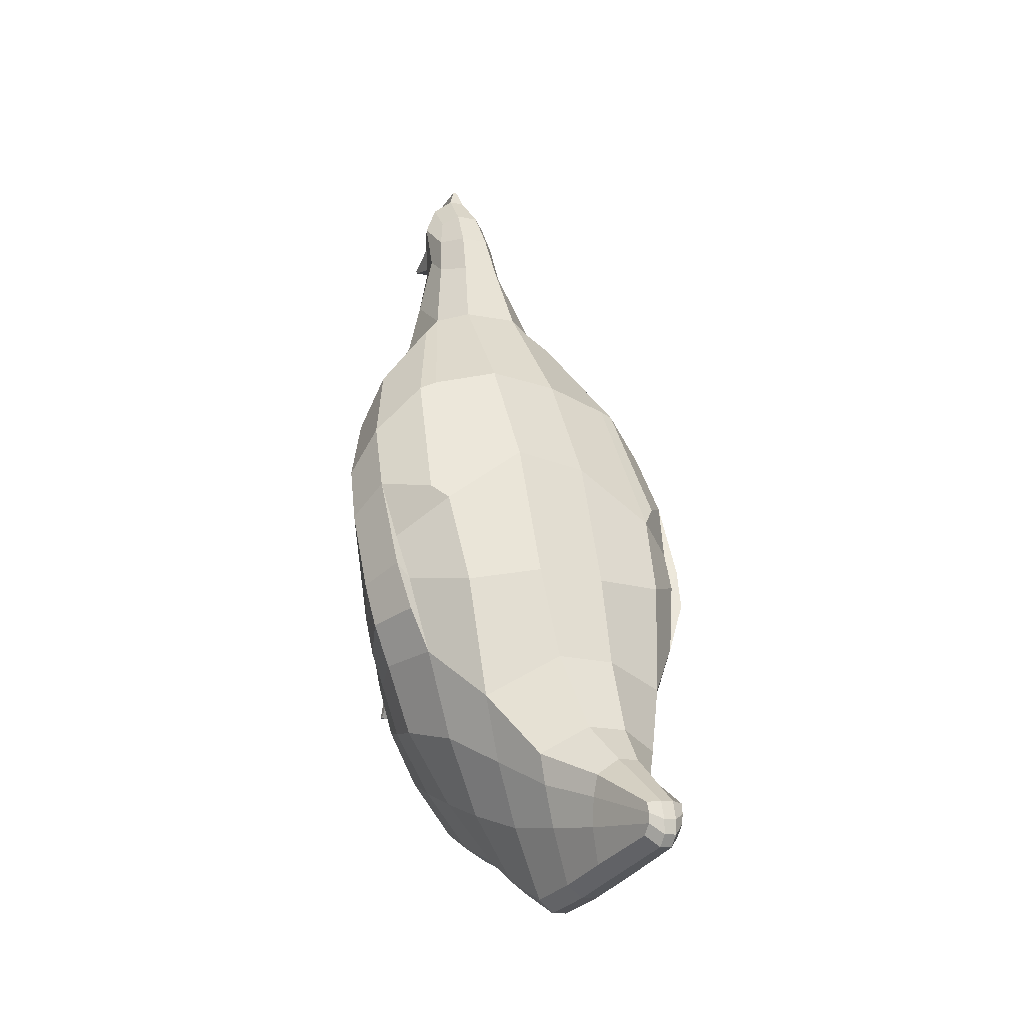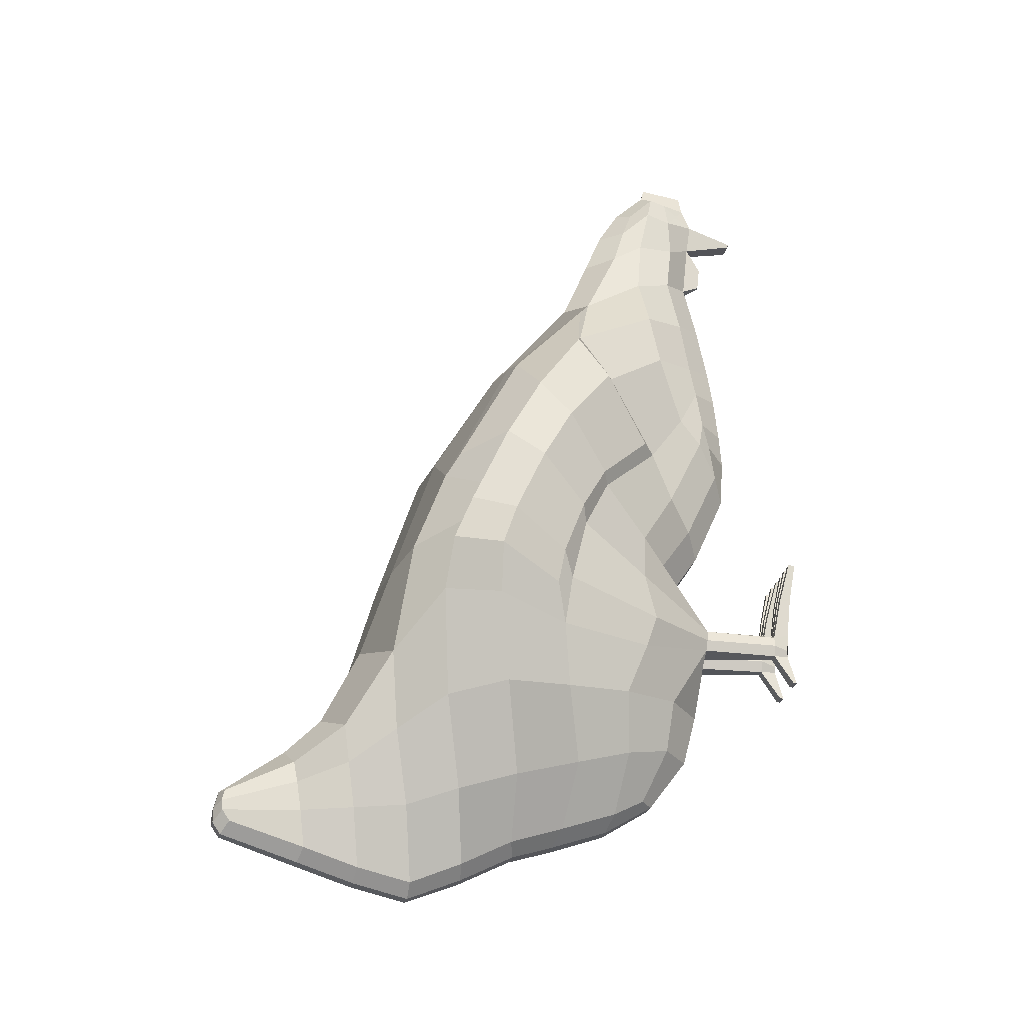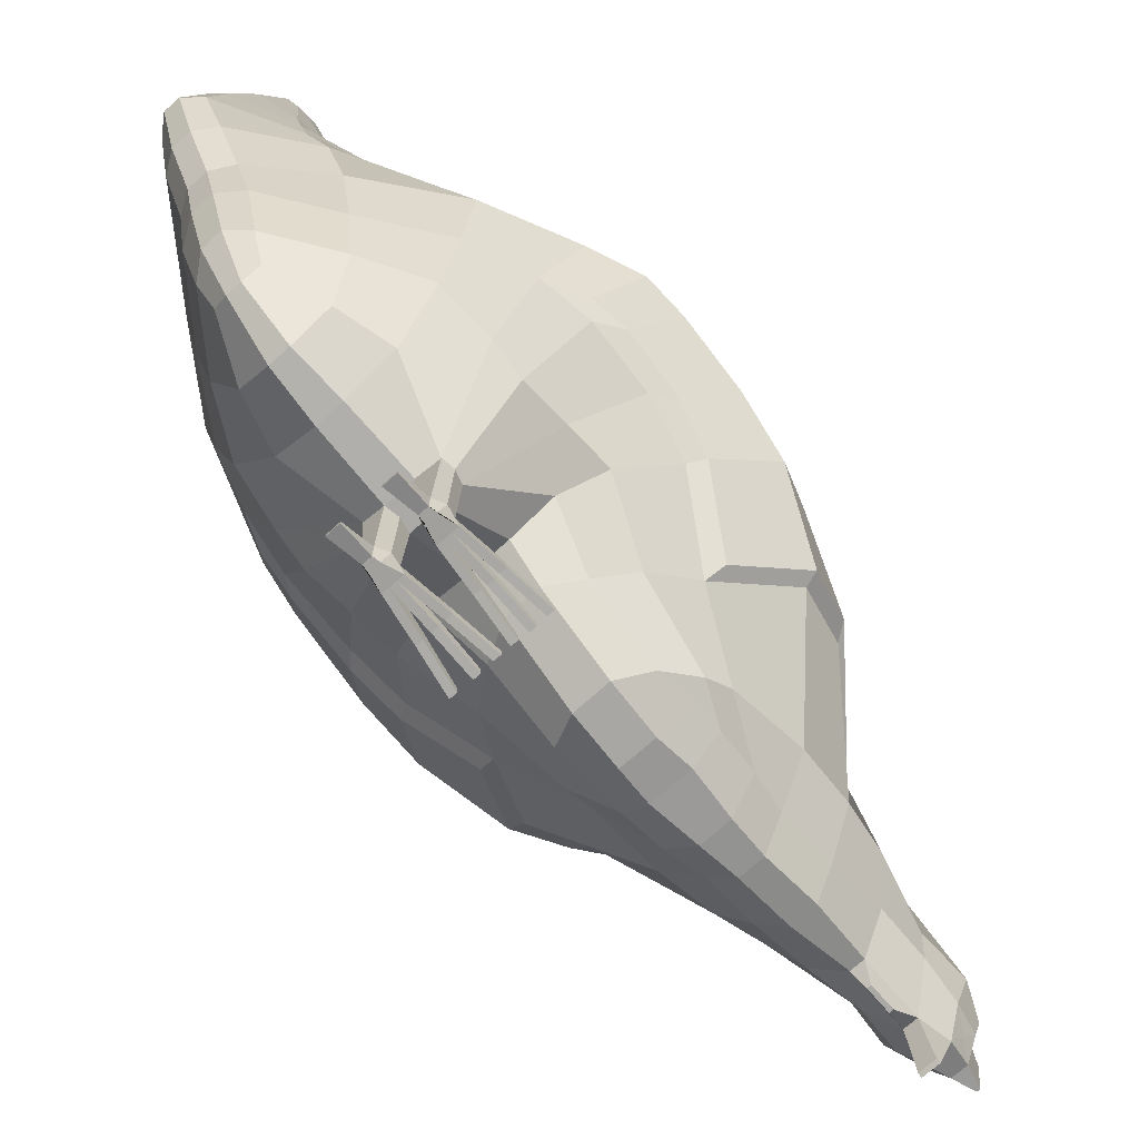
<metadata>
{"format":"obj","ext":"obj","renderer":"f3d","projection":"perspective","resolution":1024,"background":"white","views":[{"elev":-13.7,"azim":154.6,"up":"+Z"},{"elev":-24.9,"azim":-99.4,"up":"+Z"},{"elev":-71.7,"azim":-137.8,"up":"+Y"}]}
</metadata>
<code>
o Chicken
v -0.1514 1.073 -0.708
v -0.1703 0.4952 -0.5461
v -0.1999 0.796 -0.6273
v -0.262 1.127 -0.3371
v -0.09178 0.2548 -0.2187
v -0.345 0.5591 0.4583
v -0.1869 0.3612 0.1853
v -0.2521 0.4558 0.03242
v -0.4272 0.8726 -0.2222
v -0.256 0.4589 -0.2784
v -0.05691 0.4361 -0.6419
v -0.07295 0.7902 -0.7705
v -0.1111 1.336 -0.7229
v -0.107 1.358 -0.5963
v -0.08782 1.324 -0.8118
v -0.09362 1.532 -0.726
v -0.3054 1.005 0.1483
v -0.08813 0.2482 -0.1615
v -0.2497 0.4579 -0.07827
v -0.1378 0.4244 0.893
v -0.1167 0.2149 0.2957
v -0.1744 0.3757 0.629
v -0.1578 0.2664 0.3757
v -0.08783 0.3239 0.9351
v -0.1187 0.2287 0.3886
v -0.09024 0.2683 0.6542
v -0.1174 0.2443 0.4603
v -0.06653 0.426 1.179
v -0.06354 0.3598 1.245
v -0.04652 0.2867 1.213
v -0.08516 0.3102 1.055
v -0.09177 0.4037 1.056
v -0.0948 0.484 1.007
v -0.09921 0.3788 1.17
v -0.08254 0.4527 1.106
v 0.138 1.093 -0.7105
v 0.1125 0.2981 0.1143
v 0.1678 0.4977 -0.5463
v 0.1964 0.8006 -0.6281
v 0.2593 0.8385 0.5275
v 0.2419 1.14 -0.3846
v 0.3446 0.5604 0.4578
v 0.2032 0.3644 0.1857
v 0.2623 0.4566 0.03252
v 0.4035 0.8753 -0.2829
v 0.2607 0.4586 -0.2794
v 0.05287 1.056 -0.8859
v 0.05576 0.4336 -0.6402
v 0.05181 1.35 -0.7244
v 0.04824 1.371 -0.5977
v 0.02938 1.334 -0.8129
v 0.004382 1.537 -0.6765
v 0.2998 1.027 0.1535
v 0.08008 0.2489 -0.164
v 0.2679 0.4591 -0.07942
v 0.1379 0.4244 0.893
v 0.1745 0.3754 0.629
v 0.1627 0.2775 0.3688
v 0.1126 0.2304 0.3863
v 0.0667 0.426 1.179
v 0.0637 0.3598 1.245
v 0.06576 0.3102 1.055
v 0.09194 0.4037 1.056
v 0.09496 0.484 1.007
v 0.05092 0.2855 1.197
v 0.09937 0.3788 1.17
v 0.004239 0.367 1.316
v -0.00401 0.367 1.316
v -0.05079 0.1797 0.4582
v 0.04771 0.1797 0.4582
v 0.04124 0.1721 0.372
v -0.04529 0.1719 0.3726
v -0.005111 0.2027 1.047
v 0.00534 0.2027 1.047
v 0.005186 0.2093 0.9871
v -0.004958 0.2093 0.9871
v 0.03275 0.3249 -0.02183
v 0.0176 0.2572 0.9619
v -0.01738 0.2572 0.9619
v -0.04839 0.5619 0.9927
v 0.03702 0.5164 1.105
v -0.03679 0.5164 1.105
v 0.03484 0.1835 0.2473
v 0.04209 0.2685 1.2
v -0.04189 0.2685 1.2
v -0.02588 1.052 -0.9184
v 0.01406 1.054 -0.9187
v -0.05054 1.337 -0.8421
v 0.06985 1.214 -0.2825
v 0.09603 1.033 0.2985
v -0.1022 1.011 0.2758
v -0.002514 1.388 -0.5588
v -0.03651 0.2468 -0.2237
v -0.02912 1.546 -0.6728
v 0.03346 0.2396 -0.1604
v -0.06305 1.534 -0.7812
v -0.02617 0.5329 -0.7222
v 0.02378 0.5333 -0.7222
v 0.0233 0.7816 -0.7989
v -0.0253 0.7809 -0.7989
v 0.01815 0.4071 -0.6461
v -0.02118 0.1101 1.139
v 0.02141 0.1101 1.139
v 0.02114 0.1158 1.13
v -0.02091 0.1158 1.13
v 0.004195 0.2573 1.298
v -0.003967 0.2573 1.298
v -0.1891 0.9446 -0.6697
v -0.305 0.635 0.6034
v -0.3725 1.01 -0.2013
v -0.4117 0.9168 0.08475
v -0.1617 0.4007 0.7701
v 0.1839 0.953 -0.6709
v 0.3041 0.6344 0.6038
v 0.3505 1.019 -0.2614
v 0.0687 0.923 -0.8341
v 0.4078 0.9297 0.05713
v 0.1614 0.3998 0.7701
v -0.03159 0.2275 0.8134
v 0.03137 0.2275 0.8134
v -0.02562 0.9155 -0.8646
v -0.1897 0.6338 -0.5846
v -0.3355 0.5741 0.1411
v -0.2425 0.4244 0.2878
v -0.3509 0.695 -0.2677
v -0.08304 0.6578 -0.7327
v -0.3624 0.6391 0.01279
v -0.1677 0.3209 0.4403
v 0.1869 0.6369 -0.5852
v 0.3497 0.5775 0.1392
v 0.2606 0.4279 0.2869
v 0.3462 0.6922 -0.3056
v 0.3722 0.6417 0.008735
v 0.1646 0.3209 0.4403
v -0.02811 0.6776 -0.7694
v 0.342 0.6507 0.5797
v 0.1966 0.6158 0.7532
v 0.3978 1.011 -0.1496
v 0.4477 0.8872 -0.1794
v 0.3013 0.8272 0.5089
v 0.4115 0.7797 0.3863
v 0.4537 0.7046 0.2774
v 0.3023 0.4619 0.2962
v 0.379 0.5778 0.4508
v 0.4714 0.7807 0.1348
v 0.3384 0.997 0.1873
v 0.4303 0.8749 0.21
v 0.3837 0.5936 0.1582
v 0.3876 0.7188 -0.224
v 0.4042 0.6566 0.04045
v -0.3422 0.6463 0.5782
v -0.1977 0.6128 0.7493
v -0.4194 0.9932 -0.07569
v -0.4718 0.875 -0.1046
v -0.3028 0.8126 0.5029
v -0.4116 0.7666 0.3949
v -0.4525 0.6919 0.2882
v -0.2858 0.4545 0.2996
v -0.3783 0.5729 0.4513
v -0.4713 0.7677 0.1534
v -0.3422 0.973 0.1955
v -0.4314 0.8569 0.2321
v -0.3697 0.587 0.1642
v -0.3914 0.7192 -0.1707
v -0.3968 0.6507 0.05123
v 0.08303 0.0212 -0.1591
v 0.0494 0.0212 -0.2168
v 0.03233 0.0212 -0.1591
v -0.07565 0.0212 -0.2168
v -0.08913 0.0212 -0.1591
v -0.05262 0.0212 -0.2168
v -0.03892 0.0212 -0.1591
v -0.07795 0.05866 -0.2176
v -0.05032 0.05866 -0.2181
v -0.08412 0.05866 -0.1658
v -0.04395 0.05866 -0.1656
v 0.03758 0.06088 -0.1658
v 0.047 0.06088 -0.2185
v 0.07351 0.06088 -0.2185
v 0.07776 0.06088 -0.1665
v -0.06343 0.3249 -0.02126
v -0.1606 0.3894 -0.01184
v -0.05278 0.183 0.2471
v -0.05073 0.2855 1.197
v -0.07289 0.6331 0.8207
v -0.1448 0.5772 0.8058
v -0.02422 0.3118 -0.5208
v -0.1092 0.379 -0.516
v -0.06383 1.543 -0.6724
v -0.09544 1.529 -0.6756
v -0.03993 0.2399 -0.1605
v -0.02046 0.3796 1.276
v -0.1222 0.2994 0.117
v -0.05825 0.266 0.06402
v -0.03042 0.1992 0.6717
v -0.01707 0.2413 1.106
v -0.2615 0.8298 0.5105
v -0.09414 0.8482 0.5546
v -0.06428 1.049 -0.8852
v -0.0391 0.273 1.214
v -0.0881 1.199 -0.2859
v -0.05871 1.383 -0.5583
v -0.02948 0.4599 1.198
v -0.06449 1.554 -0.7521
v -0.09228 1.512 -0.7536
v -0.07231 0.5163 -0.6845
v -0.01761 0.4068 -0.6461
v -0.07241 0.9195 -0.8338
v -0.09343 0.2931 0.7926
v -0.1079 0.2571 0.5621
v -0.0375 0.1871 0.5764
v -0.05566 0.0212 -0.1591
v -0.0724 0.0212 -0.1591
v -0.05566 0.05866 -0.1592
v -0.0724 0.05866 -0.1593
v 0.02069 0.3796 1.276
v 0.1116 0.2448 0.4597
v 0.02573 0.2662 0.06429
v 0.03065 0.1992 0.6717
v 0.0904 0.2681 0.654
v 0.0173 0.2413 1.106
v 0.04862 0.5619 0.9927
v 0.09102 0.8596 0.5711
v 0.03931 0.273 1.214
v 0.04671 0.2867 1.213
v 0.02971 0.4599 1.198
v 0.0341 0.2464 -0.2237
v 0.0852 0.2623 -0.2237
v -0.03175 1.556 -0.7525
v 0.001121 1.54 -0.7269
v -0.03028 1.536 -0.7815
v 0.002578 1.521 -0.7545
v 0.06974 0.5175 -0.6846
v 0.1454 0.3852 -0.01319
v 0.088 0.3239 0.9351
v 0.08271 0.4527 1.106
v 0.1093 0.2209 0.2842
v 0.145 0.5763 0.8063
v 0.07292 0.6358 0.8191
v -0.01007 1.34 -0.8425
v 0.1095 0.3805 -0.5162
v 0.02652 0.3122 -0.5209
v 0.0706 0.7921 -0.7706
v 0.09316 0.2931 0.7926
v 0.0223 0.9167 -0.8647
v 0.02545 0.6781 -0.7694
v 0.07989 0.6592 -0.7327
v 0.03737 0.1871 0.5764
v 0.1073 0.2569 0.5619
v 0.07173 0.0212 -0.2168
v 0.06613 0.0212 -0.1591
v 0.04923 0.0212 -0.1591
v 0.06581 0.06088 -0.1597
v 0.04907 0.06088 -0.1594
v -0.09592 -0.003035 0.04265
v -0.1127 -0.003035 0.04265
v -0.1127 0.01402 0.04243
v -0.09592 0.01402 0.04251
v -0.05585 -0.003111 0.04371
v -0.07259 -0.003111 0.04371
v -0.05585 0.01395 0.04364
v -0.07259 0.01395 0.04356
v -0.01766 0.01387 0.04112
v -0.01766 -0.003191 0.04112
v -0.0344 -0.003191 0.04112
v -0.0344 0.01387 0.04105
v 0.02036 -0.003137 0.04112
v 0.00346 -0.003137 0.04112
v 0.00346 0.01494 0.04112
v 0.0202 0.01494 0.04085
v 0.06684 -0.002815 0.04284
v 0.04994 -0.002815 0.04284
v 0.06653 0.01526 0.04229
v 0.04978 0.01526 0.04256
v 0.1183 -0.00255 0.04136
v 0.1178 0.01552 0.04054
v 0.1014 -0.00255 0.04136
v 0.1011 0.01552 0.04081
v -0.08182 0.01078 -0.2937
v -0.08182 0.001929 -0.2943
v -0.04727 0.001929 -0.2943
v -0.04727 0.01078 -0.2943
v 0.04377 0.002104 -0.2945
v 0.04376 0.01148 -0.2945
v 0.07691 0.01148 -0.2945
v 0.07726 0.002104 -0.2945
v -0.2896 1.083 -0.05446
v -0.09642 0.2515 -0.1897
v -0.2508 0.4297 -0.1952
v 0.2764 1.109 -0.07926
v 0.2663 0.4312 -0.1966
v 0.09014 1.146 -0.04523
v 0.3908 0.9816 -0.06385
v -0.4048 0.9669 -0.01973
v 0.3709 0.6788 -0.1729
v -0.37 0.6785 -0.1463
v 0.4652 0.859 -0.0681
v 0.4212 0.9706 -0.02348
v 0.403 0.7058 -0.1261
v -0.4771 0.8419 -0.006983
v -0.4322 0.9492 0.03151
v -0.4034 0.7036 -0.08547
v -0.07758 0.0212 -0.2003
v -0.09104 0.05866 -0.1916
v 0.08542 0.06088 -0.1925
v 0.08863 0.2556 -0.1941
v -0.1009 1.122 -0.0541
v 0.07306 0.0212 -0.2003
v 0.04642 0.0212 -0.2003
v -0.05063 0.0212 -0.2003
v -0.03714 0.05866 -0.1921
v 0.03269 0.06088 -0.1921
v -0.03175 0.2434 -0.1923
v 0.02756 0.243 -0.1919
v 0.09779 0.04185 -0.06298
v 0.08345 0.04185 -0.05944
v 0.08377 0.01297 -0.05889
v 0.1007 0.01297 -0.05889
v 0.04958 0.01284 -0.05815
v 0.06649 0.01284 -0.05815
v 0.04943 0.04172 -0.05842
v 0.06617 0.04172 -0.0587
v 0.03479 0.01268 -0.05901
v 0.03464 0.04156 -0.05928
v 0.02052 0.04156 -0.06236
v 0.01789 0.01268 -0.05901
v -0.03081 0.03991 -0.06224
v -0.04503 0.03991 -0.05908
v -0.02829 0.01265 -0.05901
v -0.04503 0.01265 -0.05901
v -0.07249 0.03995 -0.05786
v -0.07249 0.01269 -0.05771
v -0.05575 0.03995 -0.05779
v -0.05575 0.01269 -0.05771
v -0.08416 0.01273 -0.05824
v -0.08416 0.03999 -0.05839
v -0.1009 0.01273 -0.05824
v -0.09839 0.03999 -0.06167
v -0.2152 1.108 -0.5291
v -0.245 0.5103 -0.4047
v -0.3411 0.8403 -0.4265
v -0.1148 1.348 -0.65
v 0.199 1.121 -0.5492
v 0.2457 0.5096 -0.4081
v 0.3294 0.8425 -0.4499
v 0.05473 1.363 -0.6516
v 0.2784 0.9949 -0.4796
v -0.2917 0.9883 -0.4562
v 0.2946 0.6741 -0.4324
v -0.2979 0.675 -0.4157
v -0.06454 1.554 -0.7163
v 0.0324 0.2805 -0.3963
v 0.1426 0.3661 -0.3914
v -0.1431 0.3645 -0.3903
v -0.09458 1.534 -0.7014
v 0.002043 1.543 -0.7023
v -0.03107 1.557 -0.7166
v -0.03293 0.2804 -0.3962
v -0.1308 1.204 -0.7153
v -0.1835 1.237 -0.5158
v 0.09527 1.222 -0.7175
v 0.04212 1.194 -0.8554
v 0.1469 1.256 -0.5396
v 0.03377 1.302 -0.4715
v -0.03726 1.193 -0.8862
v -0.07341 1.293 -0.4731
v -0.07517 1.185 -0.8544
v 0.002993 1.196 -0.8865
v 0.1277 1.243 -0.6149
v -0.1639 1.223 -0.6073
v 0.02004 0.2539 1.244
v 0.05362 0.3158 1.237
v 0.03266 0.2334 1.178
v 0.0727 0.3106 1.164
v -0.05346 0.3158 1.237
v -0.07254 0.3106 1.164
v -0.01981 0.2539 1.244
v -0.03243 0.2334 1.178
f 354 5 10 340
f 289 10 5 288
f 350 125 9 341
f 124 123 8 7
f 348 110 4 339
f 111 162 161 17
f 7 8 182 193
f 109 151 159 6
f 296 125 10 289
f 188 2 206 11
f 108 1 199 208
f 122 3 12 126
f 367 359 13 15
f 370 360 14 342
f 15 13 16 205
f 342 14 190 355
f 123 127 19 8
f 186 152 151 109
f 8 19 18 182
f 124 7 23 128
f 7 193 21 23
f 109 6 22 112
f 128 23 27 210
f 23 21 25 27
f 112 22 26 209
f 34 376 375 29
f 35 34 29 28
f 186 20 32 33
f 20 24 31 32
f 33 32 34 35
f 32 31 376 34
f 353 344 46 228
f 291 306 228 46
f 349 345 45 132
f 131 43 44 130
f 347 343 41 115
f 133 150 148 130
f 43 37 234 44
f 131 143 144 42
f 295 291 46 132
f 241 48 233 38
f 113 116 47 36
f 129 247 243 39
f 362 51 49 361
f 369 346 50 363
f 51 232 230 49
f 346 356 52 50
f 130 44 55 133
f 130 148 143 131
f 44 234 54 55
f 131 134 58 43
f 43 58 237 37
f 114 118 57 42
f 134 249 217 58
f 58 217 59 237
f 118 244 220 57
f 66 61 372 374
f 236 60 61 66
f 238 64 63 56
f 56 63 62 235
f 64 236 66 63
f 63 66 374 62
f 119 120 78 79
f 207 101 242 187
f 198 223 90 91
f 202 92 94 189
f 105 104 103 102
f 194 218 83 183
f 97 98 101 207
f 80 222 239 185
f 96 231 240 88
f 121 245 99 100
f 135 246 98 97
f 204 229 231 96
f 191 95 77 181
f 203 226 81 82
f 351 357 229 204
f 358 352 227 93
f 192 216 226 203
f 366 364 92 202
f 307 292 89 201
f 365 368 87 86
f 185 239 223 198
f 378 373 371 377
f 183 83 71 72
f 82 81 222 80
f 211 248 219 195
f 181 77 218 194
f 72 71 70 69
f 86 87 245 121
f 195 219 120 119
f 56 235 244 118
f 238 56 118 114
f 293 298 138 115
f 39 243 116 113
f 290 293 115 41
f 53 146 147 117
f 345 347 115 45
f 20 112 209 24
f 186 109 112 20
f 123 163 165 127
f 3 108 208 12
f 287 4 110 294
f 197 155 152 186
f 341 9 110 348
f 69 70 248 211
f 100 99 246 135
f 57 220 249 134
f 42 57 134 131
f 42 144 136 114
f 38 233 247 129
f 295 299 150 133
f 114 136 137 238
f 344 349 132 46
f 22 128 210 26
f 6 124 128 22
f 17 161 155 197
f 2 122 126 206
f 124 158 163 123
f 294 301 162 111
f 340 10 125 350
f 313 314 95 191
f 136 144 142 141
f 298 297 139 138
f 141 142 145 147
f 140 141 147 146
f 137 136 141 140
f 142 148 150 145
f 297 299 149 139
f 144 143 148 142
f 115 138 139 45
f 45 139 149 132
f 40 140 146 53
f 238 137 140 40
f 151 156 157 159
f 301 153 154 300
f 156 162 160 157
f 155 161 162 156
f 152 155 156 151
f 157 160 165 163
f 300 154 164 302
f 159 157 163 158
f 296 302 164 125
f 125 164 154 9
f 6 159 158 124
f 9 154 153 110
f 375 377 192 29
f 12 100 135 126
f 27 69 211 210
f 26 195 119 209
f 199 86 121 208
f 25 72 69 27
f 182 181 194 193
f 210 211 195 26
f 35 82 80 33
f 21 183 72 25
f 186 185 198 197
f 367 365 86 199
f 287 307 201 4
f 360 366 202 14
f 29 192 203 28
f 354 358 93 5
f 355 351 204 16
f 28 203 82 35
f 18 191 181 182
f 16 204 96 205
f 126 135 97 206
f 208 121 100 12
f 205 96 88 15
f 33 80 185 186
f 206 97 207 11
f 193 194 183 21
f 14 202 189 190
f 197 198 91 17
f 11 207 187 188
f 209 119 79 24
f 31 24 79 196
f 31 196 378 376
f 372 61 216 371
f 70 217 249 248
f 99 243 247 246
f 87 47 116 245
f 219 220 244 120
f 120 244 235 78
f 101 48 241 242
f 223 40 53 90
f 62 374 373 221
f 92 50 52 94
f 218 37 237 83
f 98 233 48 101
f 222 64 238 239
f 231 232 51 240
f 245 116 243 99
f 246 247 233 98
f 229 230 232 231
f 95 54 234 77
f 226 60 236 81
f 357 356 230 229
f 352 353 228 227
f 216 61 60 226
f 364 363 50 92
f 292 290 41 89
f 368 362 47 87
f 239 238 40 223
f 83 237 59 71
f 81 236 64 222
f 235 62 221 78
f 248 249 220 219
f 77 234 37 218
f 71 59 217 70
f 90 53 290 292
f 17 91 307 287
f 127 165 302 296
f 160 300 302 165
f 162 301 300 160
f 145 150 299 297
f 147 145 297 298
f 110 153 301 294
f 132 149 299 295
f 17 287 294 111
f 53 117 293 290
f 117 147 298 293
f 91 90 292 307
f 133 55 291 295
f 55 54 306 291
f 127 296 289 19
f 19 289 288 18
f 93 227 314 313
f 242 241 353 352
f 94 52 356 357
f 190 189 351 355
f 188 187 358 354
f 2 340 350 122
f 38 129 349 344
f 3 341 348 108
f 39 113 347 345
f 187 242 352 358
f 189 94 357 351
f 49 230 356 346
f 361 49 346 369
f 113 36 343 347
f 129 39 345 349
f 241 38 344 353
f 13 342 355 16
f 359 370 342 13
f 108 348 339 1
f 122 350 341 3
f 188 354 340 2
f 1 339 370 359
f 36 361 369 343
f 240 51 362 368
f 89 41 363 364
f 4 201 366 360
f 15 88 365 367
f 88 240 368 365
f 201 89 364 366
f 343 369 363 41
f 47 362 361 36
f 339 4 360 370
f 199 1 359 367
f 225 372 371 224
f 65 374 372 225
f 224 371 373 84
f 84 373 374 65
f 30 375 376 184
f 85 378 377 200
f 184 376 378 85
f 200 377 375 30
f 196 105 102 378
f 221 373 103 104
f 102 103 373 378
f 196 221 104 105
f 312 309 168 177
f 305 308 250 179
f 316 278 276 315
f 252 168 309 167
f 304 303 170 175
f 328 266 263 327
f 311 310 171 174
f 171 310 172 212
f 313 311 174 93
f 191 214 176
f 288 304 175 18
f 54 253 180
f 306 305 179 228
f 314 312 177 95
f 93 174 173 5
f 18 175 215
f 18 215 214 191
f 169 213 170 303
f 169 171 212 213
f 336 258 255 335
f 332 260 262 331
f 173 279 280 169
f 228 179 178 227
f 95 177 254
f 95 254 253 54
f 166 251 250 308
f 251 252 167 250
f 324 270 267 323
f 320 271 272 319
f 167 283 286 250
f 257 256 255 258
f 335 255 256 337
f 338 257 258 336
f 337 256 257 338
f 262 260 259 261
f 331 262 261 333
f 334 259 260 332
f 333 261 259 334
f 266 265 264 263
f 327 263 264 329
f 329 264 265 330
f 330 265 266 328
f 269 268 267 270
f 325 269 270 324
f 326 268 269 325
f 323 267 268 326
f 274 272 271 273
f 319 272 274 321
f 322 273 271 320
f 321 274 273 322
f 278 277 275 276
f 318 275 277 317
f 317 277 278 316
f 315 276 275 318
f 282 281 280 279
f 285 286 283 284
f 178 284 283 167
f 169 280 281 171
f 171 281 282 174
f 179 285 284 178
f 174 282 279 173
f 250 286 285 179
f 54 180 305 306
f 5 173 304 288
f 173 169 303 304
f 180 166 308 305
f 227 178 312 314
f 191 176 311 313
f 176 172 310 311
f 178 167 309 312
f 180 315 318 166
f 251 317 316 253
f 166 318 317 251
f 253 316 315 180
f 254 321 322 253
f 253 322 320 251
f 252 319 321 254
f 251 320 319 252
f 252 323 326 168
f 168 326 325 177
f 177 325 324 254
f 254 324 323 252
f 212 330 328 214
f 172 329 330 212
f 176 327 329 172
f 214 328 327 176
f 214 333 334 212
f 212 334 332 213
f 215 331 333 214
f 213 332 331 215
f 170 337 338 175
f 175 338 336 215
f 213 335 337 170
f 215 336 335 213
f 79 76 73 196
f 78 221 74 75
f 377 371 106 107
f 107 106 67 68
f 73 74 221 196
f 79 78 75 76
f 76 75 74 73
f 68 67 216 192
f 106 371 216 67
f 107 68 192 377
f 184 85 200 30
f 65 225 224 84
l 374 376

</code>
